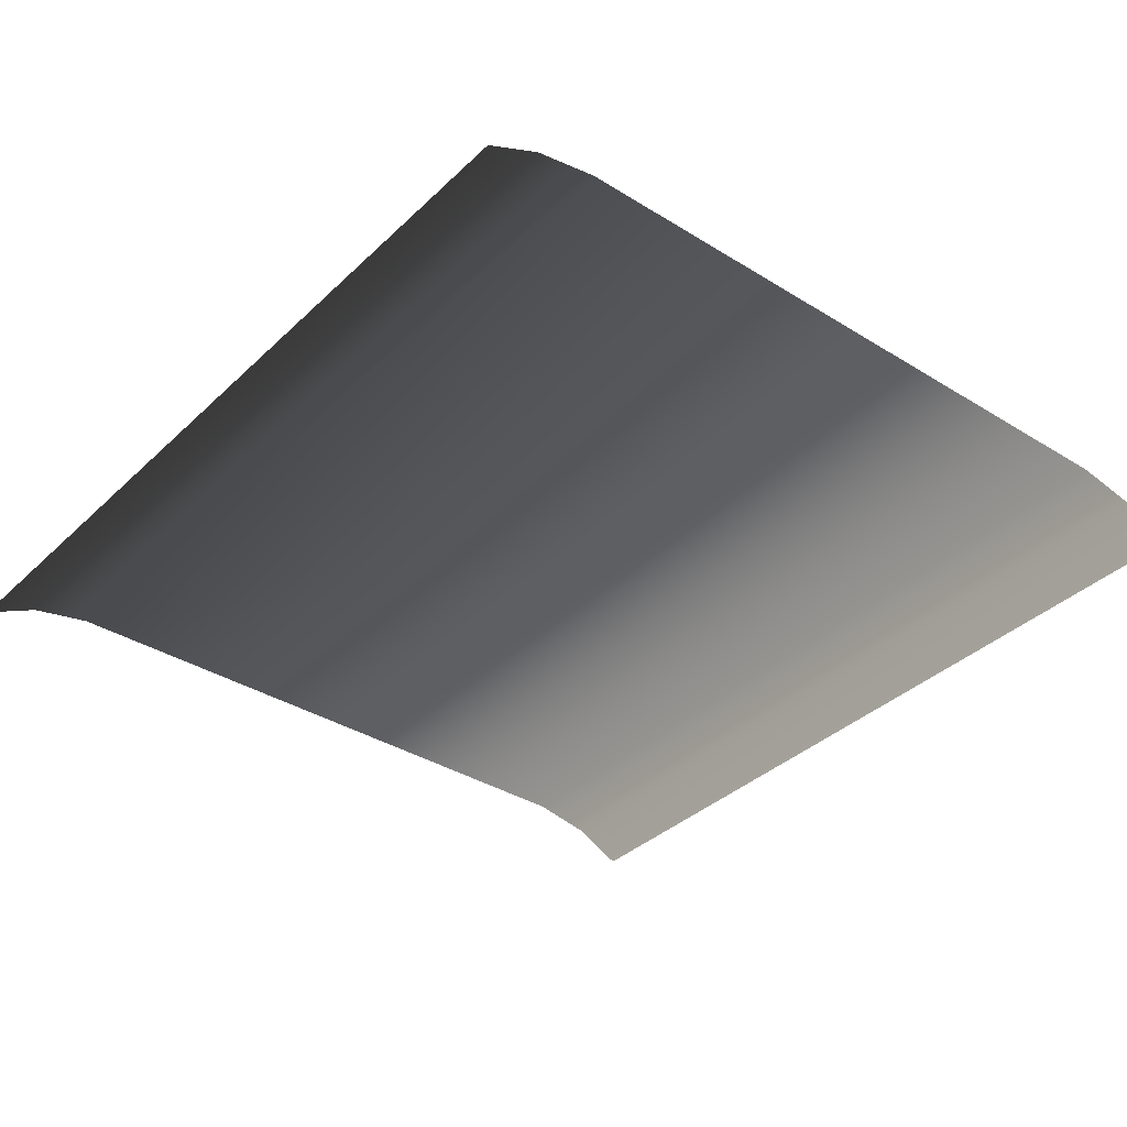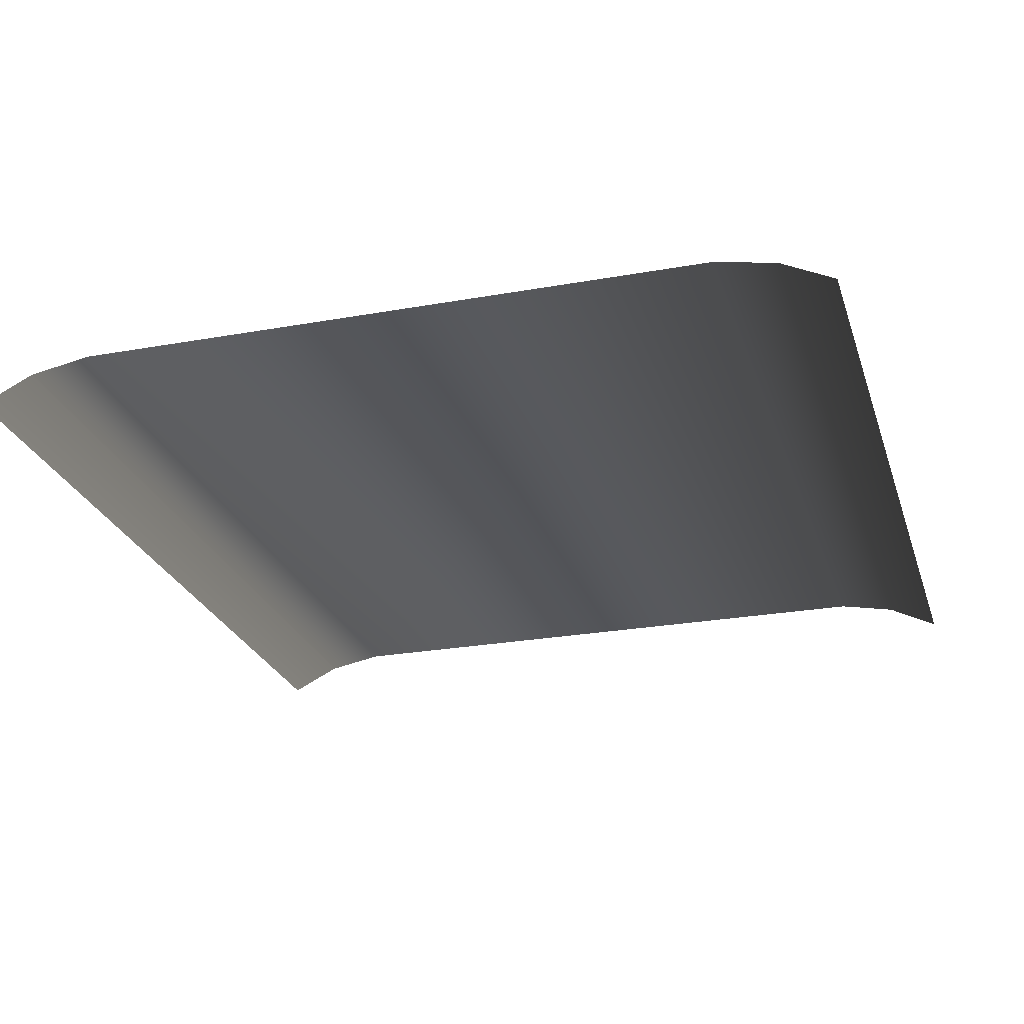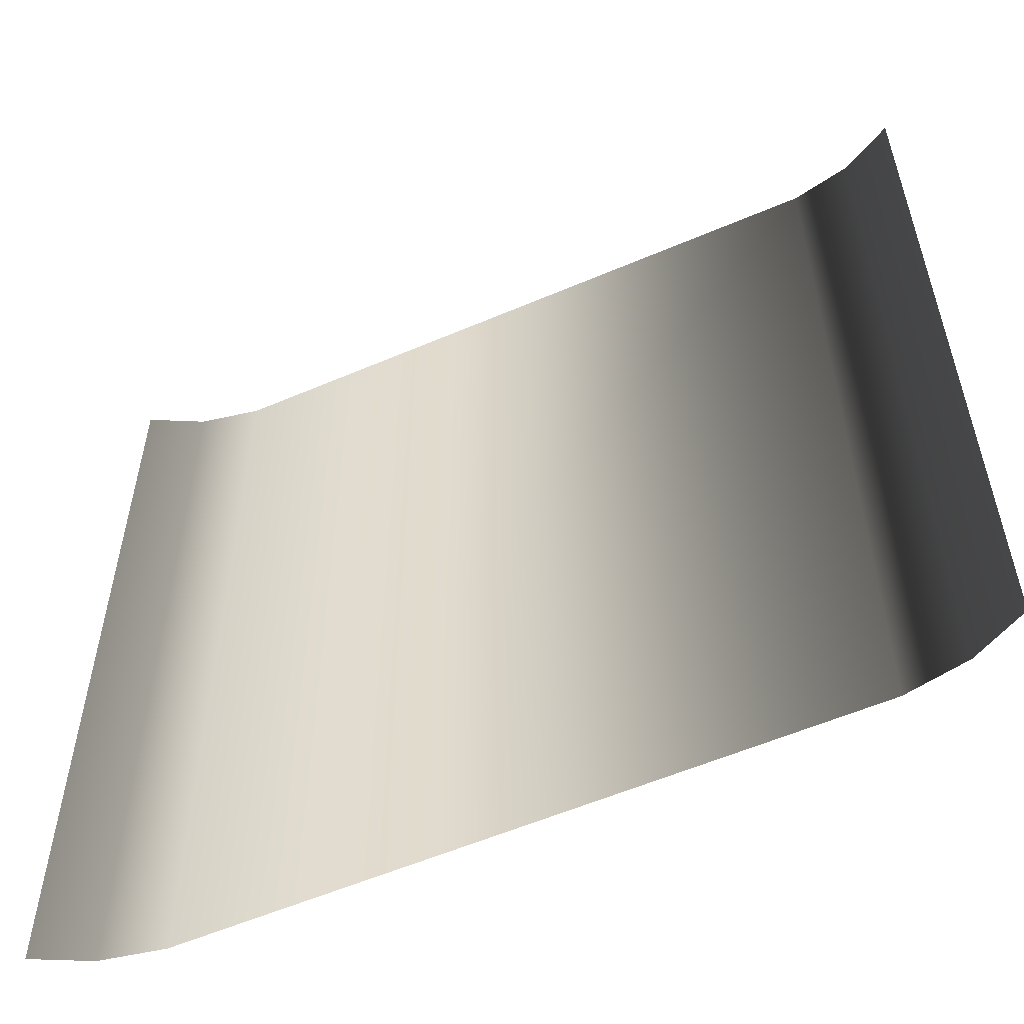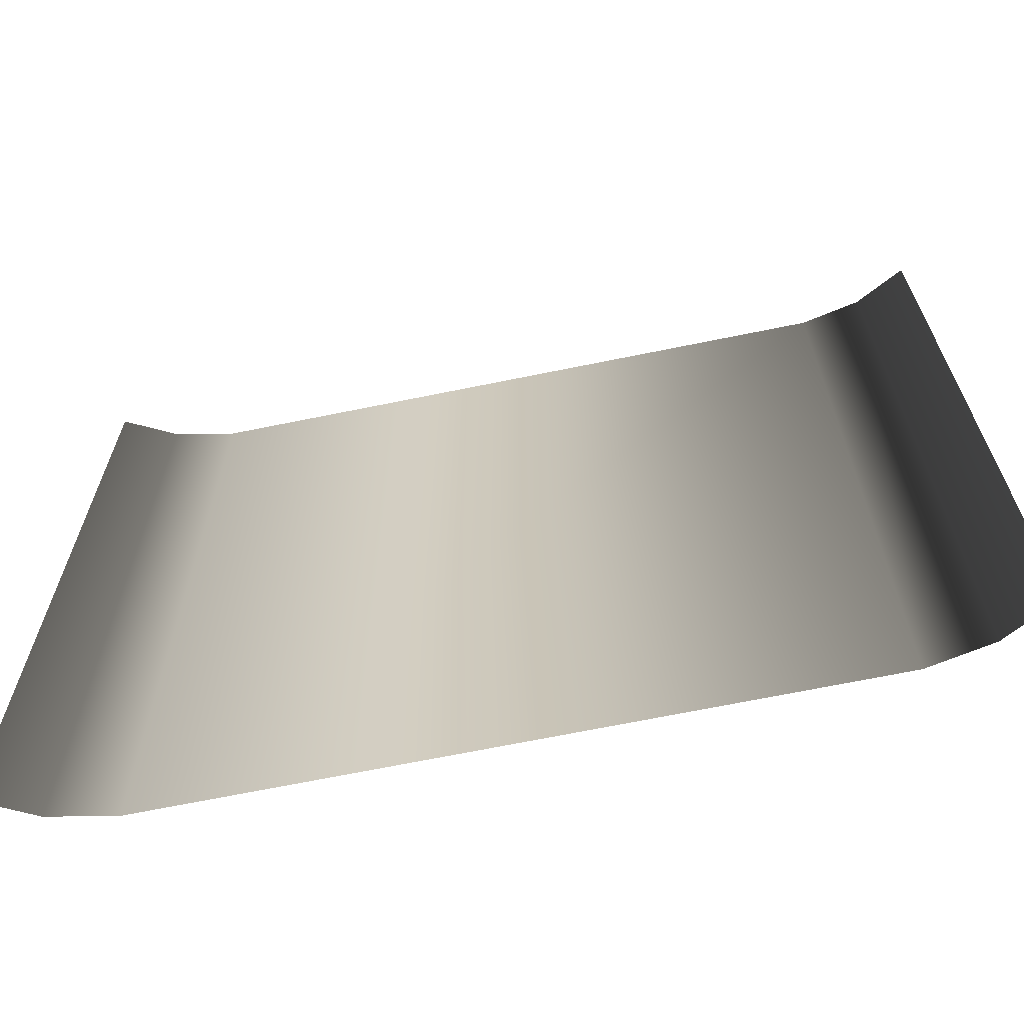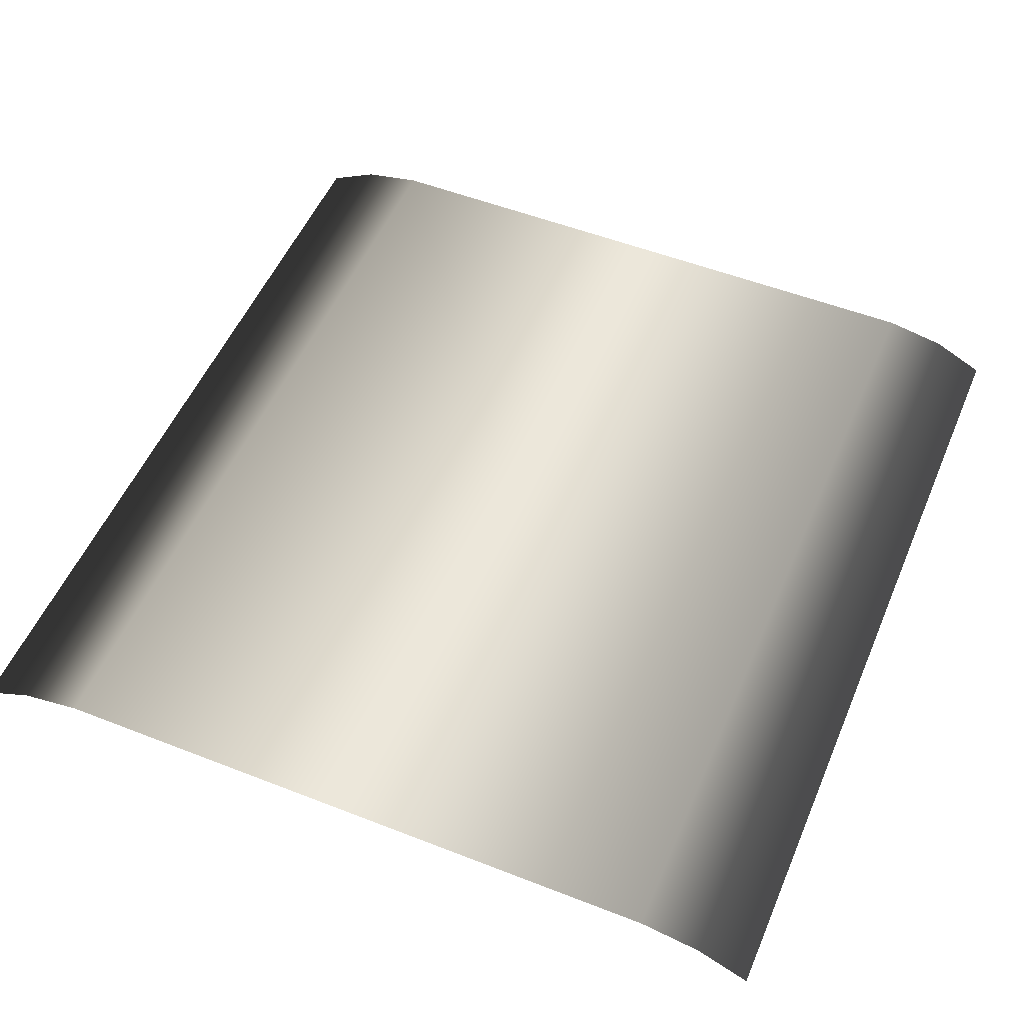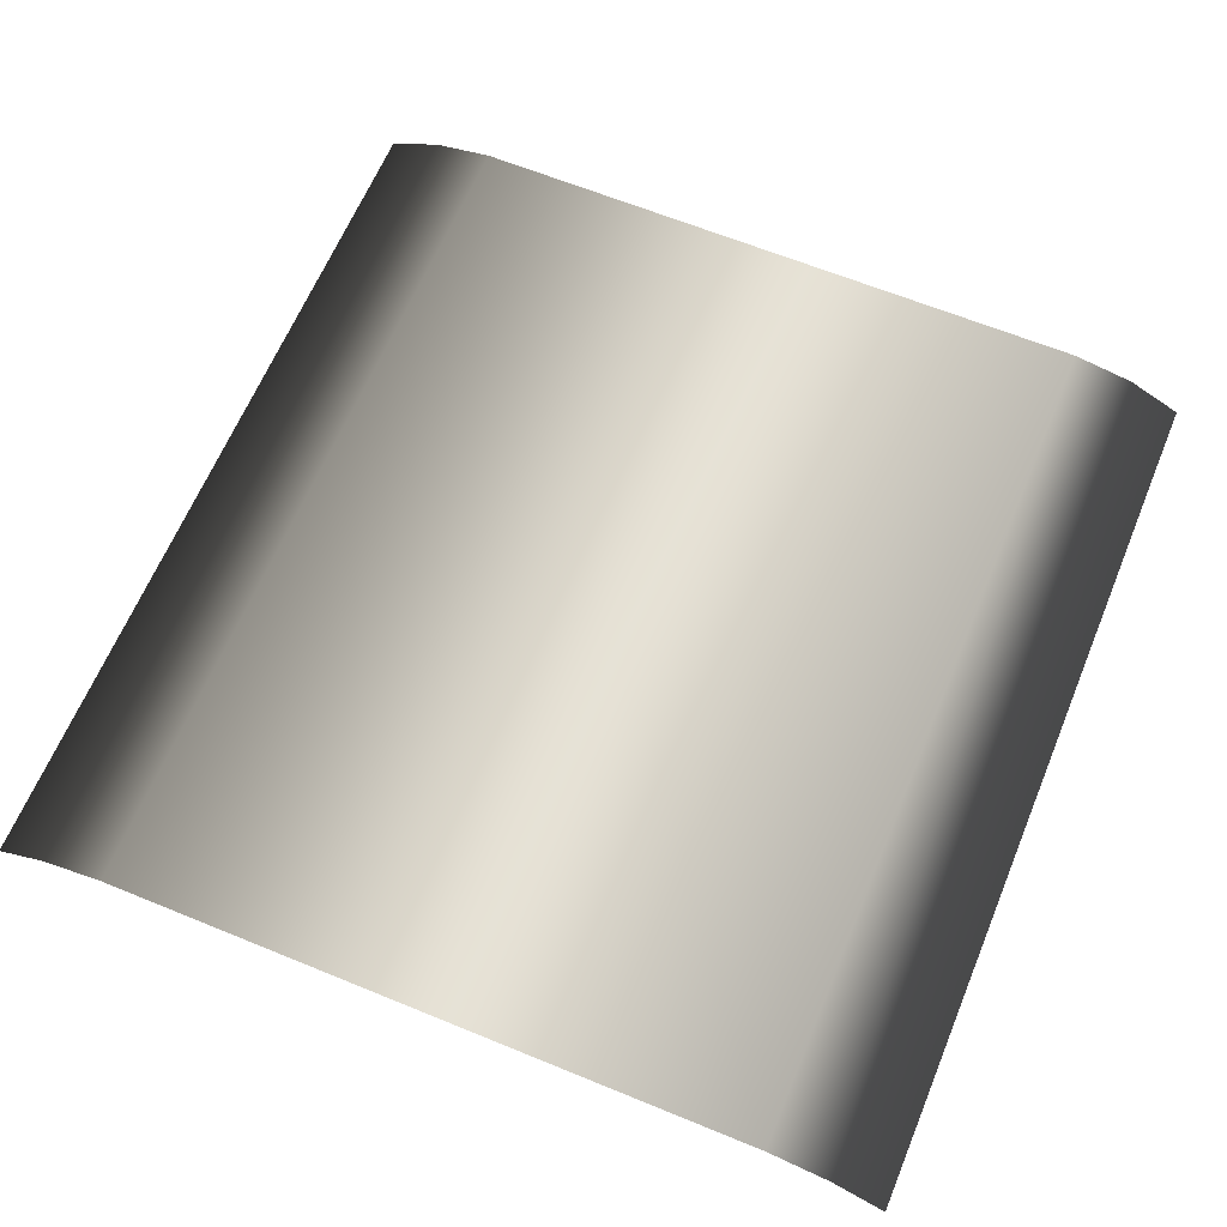
<metadata>
{"format":"obj","ext":"obj","renderer":"f3d","projection":"perspective","resolution":1024,"background":"white","views":[{"elev":-36.0,"azim":-39.2,"up":"+Z"},{"elev":-25.2,"azim":16.2,"up":"+Z"},{"elev":-56.9,"azim":-155.9,"up":"+Y"},{"elev":-67.8,"azim":-168.4,"up":"+Y"},{"elev":52.8,"azim":22.8,"up":"+Z"},{"elev":63.8,"azim":-157.5,"up":"+Z"}]}
</metadata>
<code>
o cylinder_central.001
v 1 -1 -0
v 1 1 0
v 0.879 1 0.06032
v 0.879 -1 0.06032
v 0.7388 1 0.08735
v 0.7388 -1 0.08735
v -0.7388 1 0.08735
v -0.7388 -1 0.08735
v -0.879 1 0.06032
v -0.879 -1 0.06032
v -1 1 0
v -1 -1 -0
g street
f 1 2 3 4
f 4 3 5 6
f 6 5 7 8
f 8 7 9 10
f 10 9 11 12

</code>
